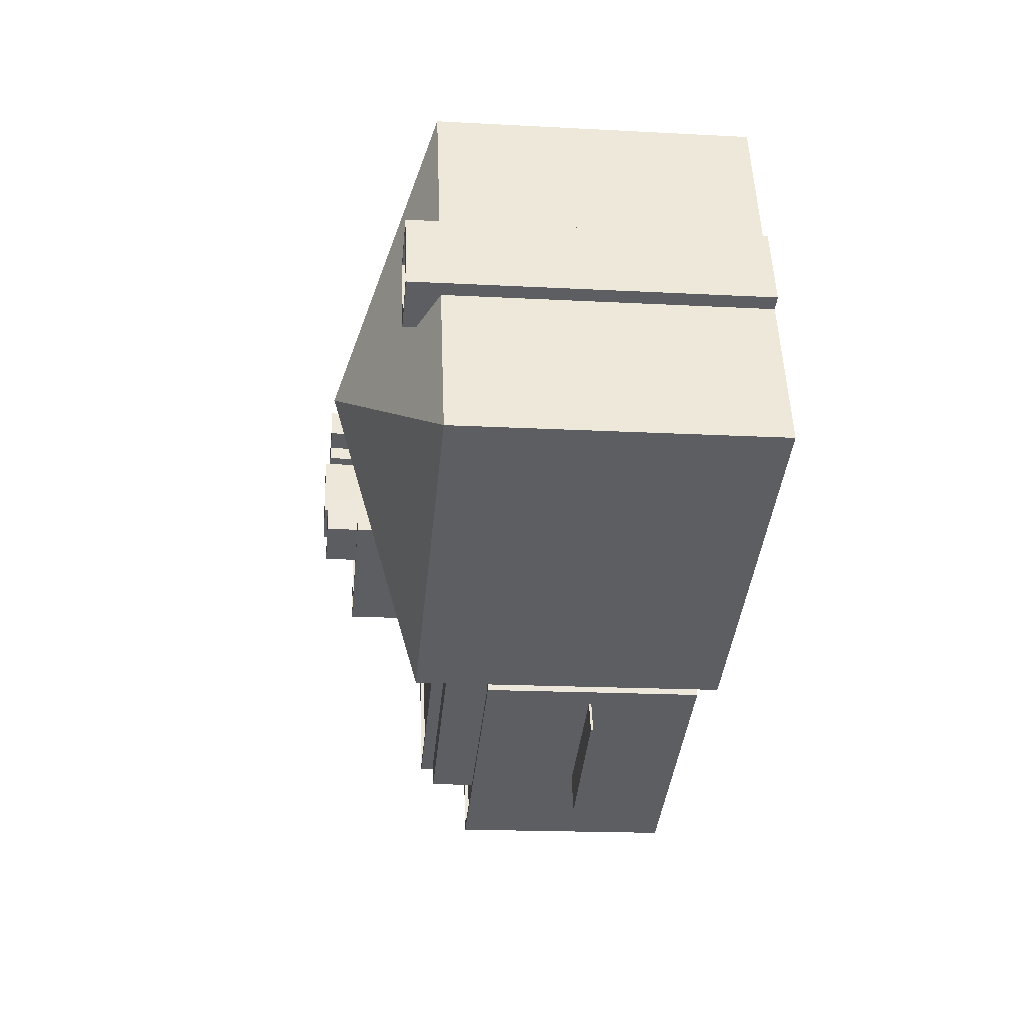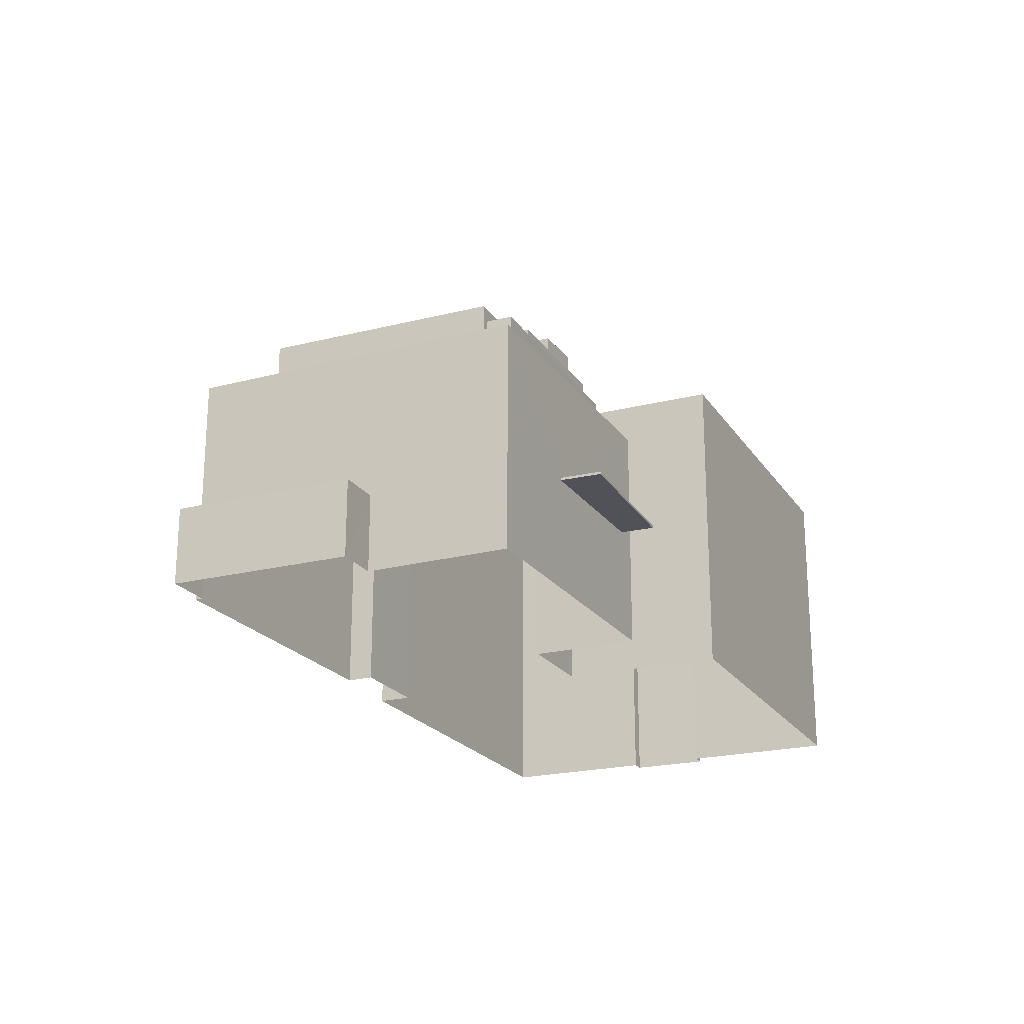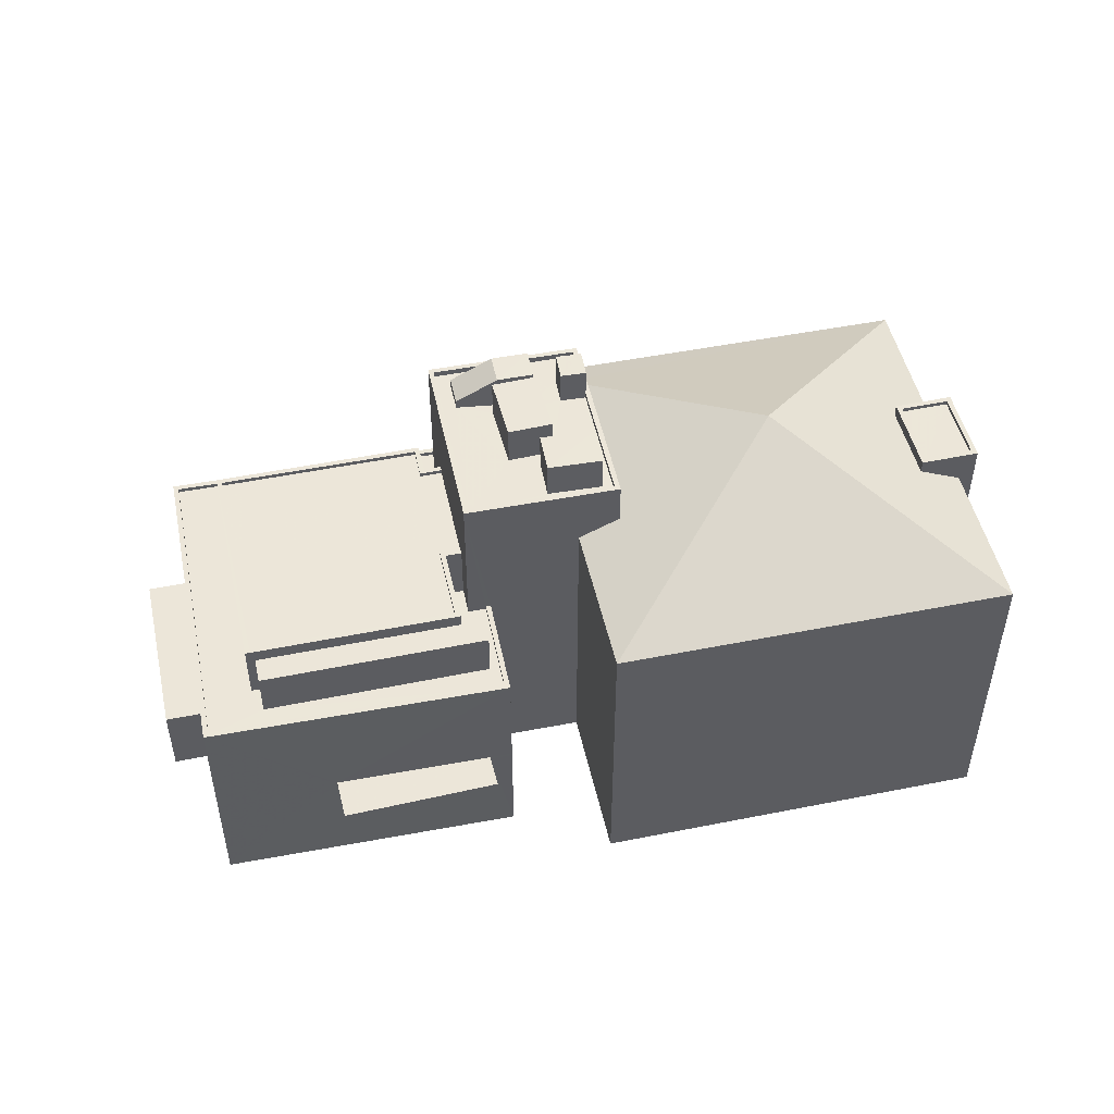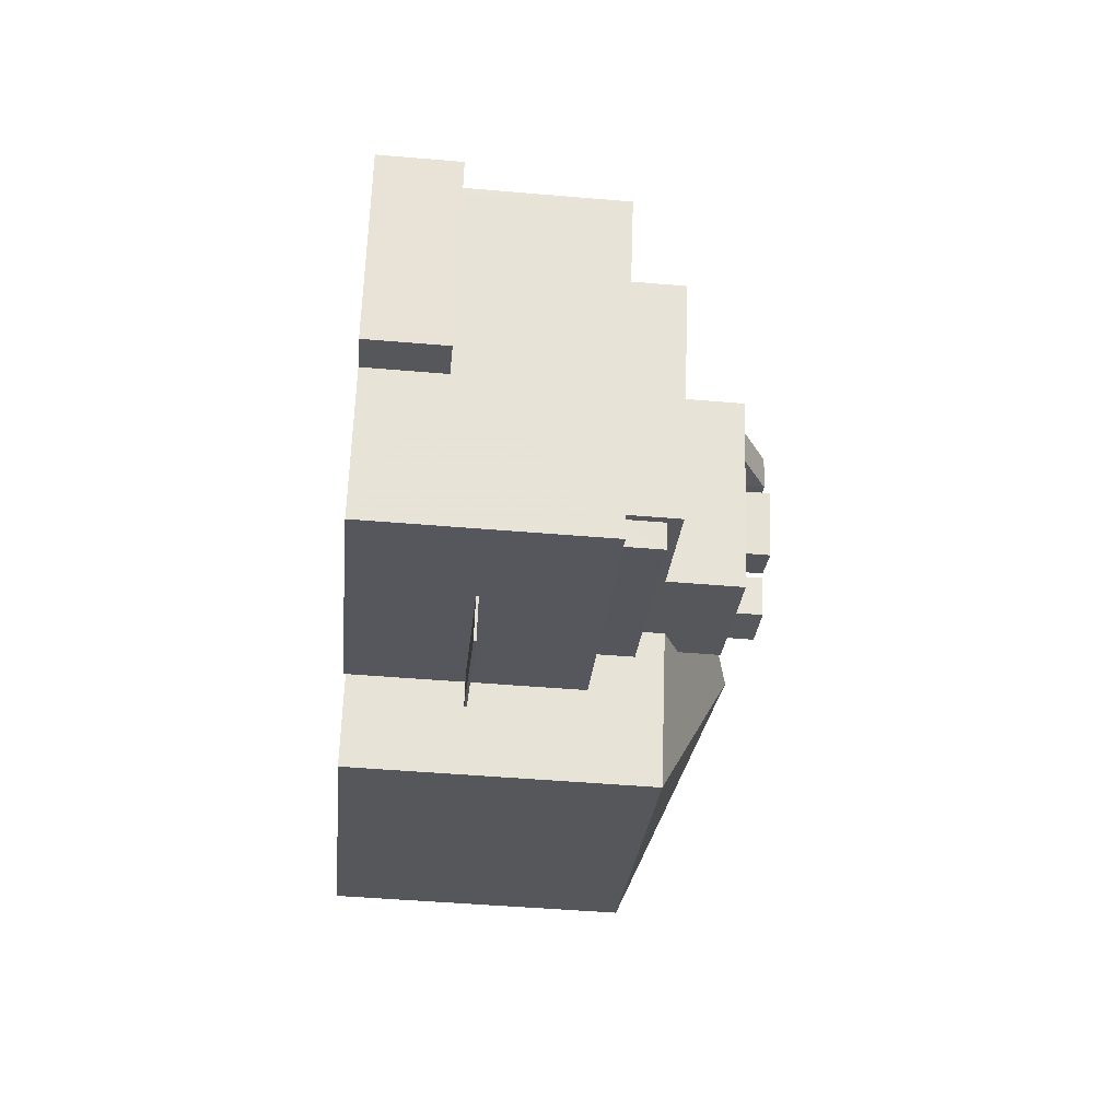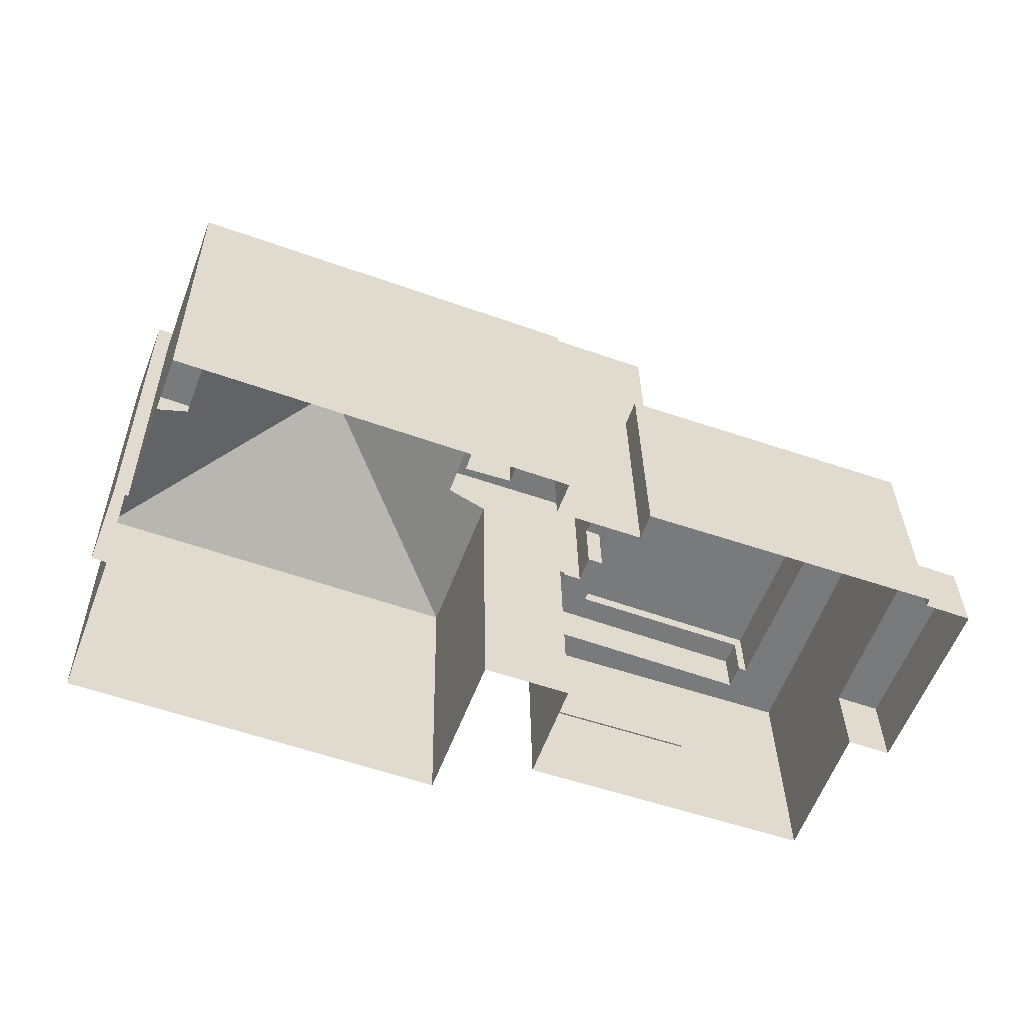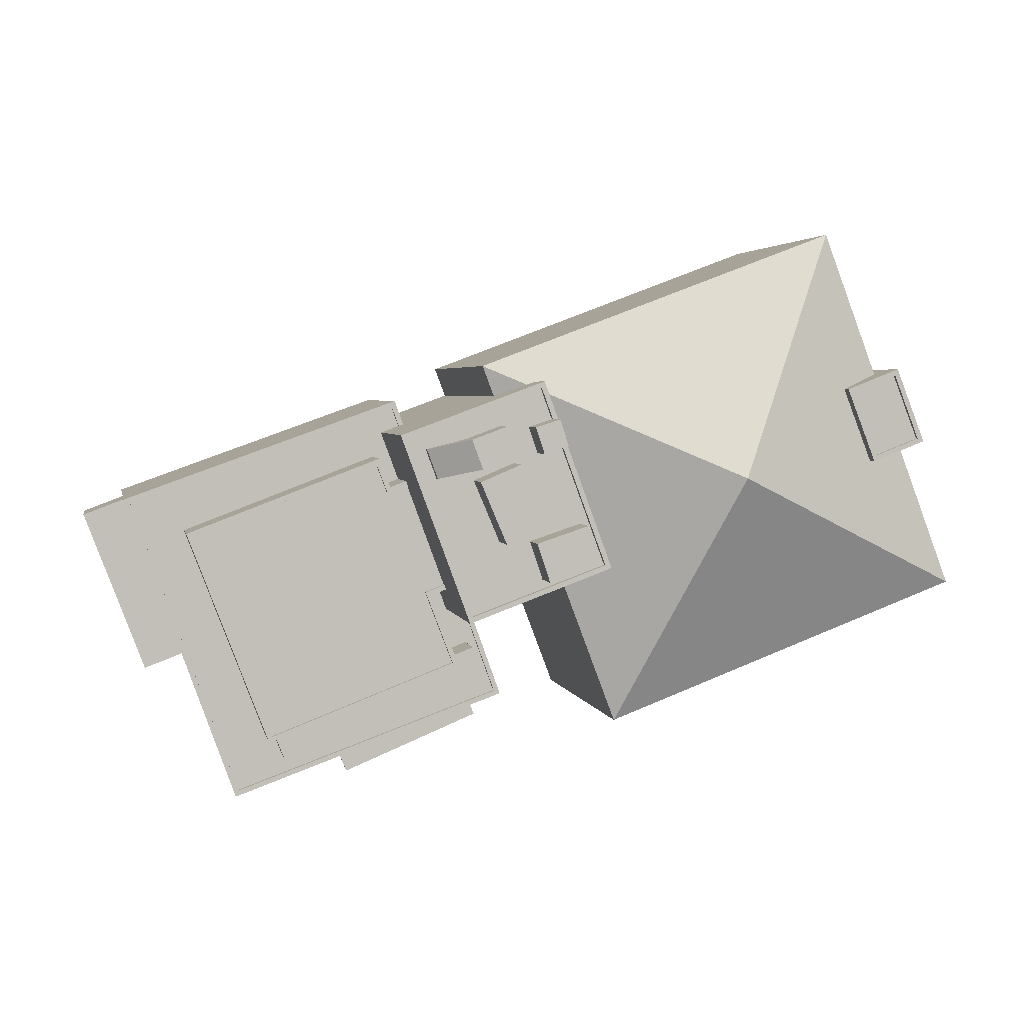
<metadata>
{"format":"obj","ext":"obj","renderer":"f3d","projection":"perspective","resolution":1024,"background":"white","views":[{"elev":-18.2,"azim":84.1,"up":"+Y"},{"elev":-21.5,"azim":-45.0,"up":"+Z"},{"elev":49.4,"azim":8.2,"up":"+Z"},{"elev":-47.1,"azim":-95.5,"up":"+Y"},{"elev":32.1,"azim":179.1,"up":"+Y"},{"elev":3.3,"azim":-11.2,"up":"+Y"}]}
</metadata>
<code>
v -9478 -3.679e+04 16.89
v -9475 -3.68e+04 16.88
v -9497 -3.681e+04 16.9
v -9480 -3.678e+04 16.89
v -9478 -3.679e+04 16.89
v -9479 -3.678e+04 16.89
v -9521 -3.681e+04 16.91
v -9506 -3.68e+04 16.91
v -9504 -3.68e+04 16.9
v -9501 -3.68e+04 16.9
v -9523 -3.68e+04 16.92
v -9530 -3.679e+04 16.93
v -9526 -3.68e+04 16.92
v -9484 -3.678e+04 16.9
v -9505 -3.679e+04 16.91
v -9506 -3.678e+04 16.91
v -9527 -3.679e+04 16.92
v -9527 -3.679e+04 16.92
v -9510 -3.679e+04 16.91
v -9510 -3.679e+04 16.91
v -9513 -3.681e+04 23.61
v -9505 -3.681e+04 23.6
v -9504 -3.681e+04 23.6
v -9514 -3.681e+04 23.61
v -9508 -3.68e+04 33.44
v -9510 -3.679e+04 33.44
v -9511 -3.679e+04 33.44
v -9509 -3.68e+04 33.44
v -9518 -3.681e+04 33.44
v -9507 -3.68e+04 33.43
v -9523 -3.679e+04 33.45
v -9512 -3.679e+04 33.44
v -9508 -3.68e+04 33.69
v -9508 -3.68e+04 33.69
v -9508 -3.68e+04 33.69
v -9510 -3.679e+04 33.69
v -9510 -3.679e+04 33.69
v -9511 -3.679e+04 33.69
v -9507 -3.68e+04 33.68
v -9507 -3.68e+04 33.68
v -9519 -3.681e+04 33.69
v -9518 -3.681e+04 33.69
v -9512 -3.679e+04 33.69
v -9512 -3.679e+04 33.69
v -9523 -3.679e+04 33.7
v -9524 -3.679e+04 33.7
v -9511 -3.679e+04 33.69
v -9509 -3.68e+04 33.69
v -9506 -3.68e+04 32.9
v -9507 -3.68e+04 32.9
v -9507 -3.68e+04 32.9
v -9505 -3.68e+04 32.9
v -9518 -3.681e+04 32.91
v -9518 -3.681e+04 32.91
v -9499 -3.68e+04 39.04
v -9507 -3.68e+04 39.05
v -9498 -3.68e+04 39.04
v -9502 -3.678e+04 39.05
v -9511 -3.679e+04 39.06
v -9511 -3.679e+04 39.06
v -9503 -3.679e+04 39.05
v -9507 -3.68e+04 39.05
v -9508 -3.679e+04 38.7
v -9508 -3.679e+04 38.7
v -9507 -3.679e+04 38.7
v -9505 -3.679e+04 38.7
v -9503 -3.679e+04 38.7
v -9500 -3.679e+04 38.7
v -9499 -3.68e+04 38.7
v -9499 -3.68e+04 38.69
v -9501 -3.679e+04 38.7
v -9507 -3.679e+04 38.7
v -9507 -3.679e+04 38.7
v -9507 -3.679e+04 38.7
v -9503 -3.679e+04 38.7
v -9505 -3.679e+04 38.7
v -9504 -3.68e+04 38.7
v -9503 -3.679e+04 38.7
v -9502 -3.679e+04 38.7
v -9504 -3.679e+04 38.7
v -9503 -3.68e+04 38.7
v -9503 -3.679e+04 38.7
v -9503 -3.679e+04 38.7
v -9504 -3.679e+04 38.7
v -9511 -3.679e+04 38.71
v -9510 -3.679e+04 38.7
v -9507 -3.68e+04 38.7
v -9509 -3.679e+04 38.7
v -9499 -3.68e+04 38.69
v -9501 -3.679e+04 39.05
v -9501 -3.679e+04 39.05
v -9502 -3.679e+04 39.05
v -9502 -3.679e+04 39.05
v -9503 -3.68e+04 40.89
v -9500 -3.679e+04 40.89
v -9503 -3.679e+04 40.89
v -9499 -3.68e+04 40.89
v -9503 -3.679e+04 40.78
v -9501 -3.679e+04 40.78
v -9502 -3.679e+04 40.78
v -9503 -3.679e+04 40.78
v -9507 -3.679e+04 40.79
v -9510 -3.679e+04 39.23
v -9509 -3.679e+04 39.22
v -9507 -3.679e+04 40.78
v -9505 -3.679e+04 40.79
v -9507 -3.679e+04 40.79
v -9504 -3.679e+04 40.79
v -9505 -3.679e+04 41.07
v -9504 -3.679e+04 41.07
v -9507 -3.679e+04 41.07
v -9503 -3.679e+04 41.07
v -9511 -3.679e+04 30.17
v -9510 -3.679e+04 30.16
v -9510 -3.679e+04 30.17
v -9504 -3.68e+04 30.16
v -9506 -3.68e+04 30.16
v -9506 -3.68e+04 30.16
v -9518 -3.681e+04 30.17
v -9520 -3.681e+04 30.17
v -9527 -3.679e+04 30.18
v -9524 -3.679e+04 30.17
v -9512 -3.679e+04 30.17
v -9510 -3.679e+04 30.16
v -9507 -3.68e+04 30.16
v -9508 -3.68e+04 30.16
v -9508 -3.68e+04 30.16
v -9511 -3.679e+04 30.16
v -9507 -3.68e+04 30.16
v -9519 -3.681e+04 30.17
v -9518 -3.681e+04 30.17
v -9505 -3.68e+04 30.16
v -9520 -3.681e+04 30.42
v -9504 -3.68e+04 30.41
v -9520 -3.681e+04 30.42
v -9527 -3.679e+04 30.43
v -9510 -3.679e+04 30.42
v -9510 -3.679e+04 30.42
v -9504 -3.68e+04 30.41
v -9506 -3.68e+04 30.41
v -9510 -3.679e+04 30.41
v -9510 -3.679e+04 30.41
v -9506 -3.68e+04 30.41
v -9527 -3.679e+04 30.43
v -9505 -3.681e+04 23.75
v -9514 -3.681e+04 23.76
v -9513 -3.681e+04 23.76
v -9504 -3.681e+04 23.75
v -9523 -3.68e+04 21.48
v -9530 -3.679e+04 21.48
v -9526 -3.68e+04 21.48
v -9527 -3.679e+04 21.48
v -9505 -3.679e+04 35.35
v -9503 -3.678e+04 36.27
v -9506 -3.678e+04 35.35
v -9502 -3.679e+04 36.52
v -9498 -3.68e+04 36.47
v -9490 -3.679e+04 40.79
v -9497 -3.681e+04 35.34
v -9501 -3.68e+04 35.35
v -9484 -3.678e+04 35.34
v -9502 -3.678e+04 36.27
v -9483 -3.679e+04 36.56
v -9480 -3.678e+04 35.33
v -9481 -3.679e+04 36.53
v -9475 -3.68e+04 35.33
v -9478 -3.679e+04 35.33
v -9481 -3.679e+04 37.04
v -9480 -3.678e+04 37.04
v -9482 -3.679e+04 37.04
v -9478 -3.679e+04 37.04
v -9481 -3.679e+04 37.29
v -9482 -3.679e+04 37.29
v -9483 -3.679e+04 37.29
v -9481 -3.679e+04 37.29
v -9478 -3.679e+04 37.29
v -9478 -3.679e+04 37.29
v -9479 -3.678e+04 37.29
v -9480 -3.678e+04 37.29
v -9504 -3.68e+04 23.75
v -9504 -3.68e+04 23.6
f 1 2 3
f 4 5 1
f 6 5 4
f 7 8 9
f 1 3 10
f 11 8 7
f 12 11 13
f 14 4 15
f 16 14 15
f 15 10 8
f 12 17 11
f 17 18 19
f 20 15 8
f 20 17 19
f 4 1 10
f 11 20 8
f 10 15 4
f 11 17 20
f 21 22 23
f 21 24 22
f 25 26 27
f 27 28 25
f 28 29 30
f 31 29 28
f 32 31 27
f 27 31 28
f 33 34 35
f 36 37 38
f 39 40 35
f 41 40 42
f 43 38 44
f 45 44 46
f 47 36 38
f 41 42 46
f 35 34 48
f 43 47 38
f 45 43 44
f 42 45 46
f 39 35 48
f 42 40 39
f 49 50 51
f 49 51 52
f 51 53 52
f 51 54 53
f 55 56 57
f 58 59 60
f 61 58 60
f 60 59 56
f 62 56 55
f 60 56 62
f 63 64 65
f 63 66 67
f 68 69 70
f 68 70 71
f 72 73 74
f 75 76 77
f 78 79 67
f 80 73 72
f 63 65 66
f 81 75 77
f 68 71 82
f 83 76 75
f 82 80 83
f 84 73 80
f 78 66 84
f 84 82 78
f 83 75 68
f 67 66 78
f 68 82 83
f 84 80 82
f 85 86 63
f 85 87 88
f 63 86 64
f 69 89 70
f 81 87 89
f 74 88 72
f 86 85 88
f 72 88 76
f 69 81 89
f 76 87 77
f 77 87 81
f 88 87 76
f 90 55 91
f 55 57 91
f 92 93 61
f 61 93 58
f 91 57 58
f 93 91 58
f 94 95 96
f 94 97 95
f 98 99 100
f 101 98 100
f 102 103 104
f 105 102 104
f 106 107 108
f 106 102 107
f 109 110 111
f 109 112 110
f 113 114 115
f 116 117 118
f 119 120 116
f 121 113 115
f 122 121 120
f 123 124 113
f 117 125 118
f 126 125 127
f 123 128 124
f 122 123 113
f 125 126 129
f 130 122 120
f 131 130 119
f 119 116 132
f 116 118 132
f 125 129 118
f 130 120 119
f 122 113 121
f 133 134 135
f 133 135 136
f 136 137 138
f 139 134 140
f 137 141 138
f 137 142 141
f 139 140 143
f 144 137 136
f 135 144 136
f 135 134 139
f 145 146 147
f 148 145 147
f 149 150 151
f 149 152 150
f 153 154 155
f 156 157 158
f 158 157 159
f 157 160 159
f 158 161 162
f 161 155 162
f 162 156 158
f 155 154 162
f 161 163 164
f 165 166 167
f 158 163 161
f 165 163 158
f 165 158 166
f 158 159 166
f 168 169 170
f 168 171 169
f 172 173 174
f 175 172 174
f 175 176 177
f 175 177 172
f 178 174 173
f 178 177 176
f 179 178 173
f 177 178 179
f 47 32 27
f 47 43 32
f 36 47 27
f 26 36 27
f 34 28 48
f 34 25 28
f 39 28 30
f 39 48 28
f 39 30 29
f 42 39 29
f 42 29 31
f 45 42 31
f 43 31 32
f 43 45 31
f 37 128 38
f 37 124 128
f 33 35 126
f 127 33 126
f 40 50 35
f 35 50 126
f 40 51 50
f 126 50 129
f 51 40 54
f 131 54 130
f 130 54 41
f 54 40 41
f 122 130 41
f 46 122 41
f 44 122 46
f 44 123 122
f 38 123 44
f 38 128 123
f 53 54 131
f 119 53 131
f 129 50 49
f 118 129 49
f 118 52 132
f 118 49 52
f 119 52 53
f 119 132 52
f 127 125 33
f 113 124 37
f 125 56 33
f 26 25 34
f 113 37 59
f 59 36 56
f 56 34 33
f 26 34 36
f 36 59 37
f 36 34 56
f 141 15 20
f 113 59 142
f 114 113 142
f 141 153 15
f 154 58 162
f 58 153 59
f 58 154 153
f 59 141 142
f 153 141 59
f 157 57 160
f 10 160 140
f 8 10 140
f 160 57 56
f 117 143 125
f 125 143 56
f 143 140 56
f 140 160 56
f 156 57 157
f 162 58 156
f 156 58 57
f 87 55 89
f 87 62 55
f 62 87 85
f 60 62 85
f 85 63 60
f 63 67 61
f 60 63 61
f 92 61 67
f 79 92 67
f 55 90 70
f 55 70 89
f 90 71 70
f 94 96 75
f 81 94 75
f 75 96 95
f 68 75 95
f 68 95 97
f 69 68 97
f 81 97 94
f 81 69 97
f 79 78 92
f 93 92 100
f 100 92 101
f 92 78 101
f 99 93 100
f 99 91 93
f 82 90 98
f 98 90 99
f 82 71 90
f 99 90 91
f 98 101 78
f 82 98 78
f 104 103 86
f 88 104 86
f 65 64 102
f 64 86 103
f 102 64 103
f 88 74 104
f 74 73 105
f 74 105 104
f 73 84 105
f 105 108 107
f 105 84 108
f 66 108 84
f 66 106 108
f 102 105 107
f 65 106 66
f 65 102 106
f 110 72 111
f 110 80 72
f 112 80 110
f 112 83 80
f 76 83 112
f 109 76 112
f 72 76 109
f 111 72 109
f 180 181 140
f 9 8 181
f 180 140 134
f 181 8 140
f 22 9 181
f 7 9 24
f 134 133 146
f 145 180 134
f 133 7 24
f 9 22 24
f 145 134 146
f 146 133 24
f 11 7 149
f 7 133 149
f 17 152 18
f 149 133 136
f 152 149 136
f 18 152 136
f 138 18 136
f 138 19 18
f 141 19 138
f 141 20 19
f 180 22 181
f 180 145 22
f 142 137 115
f 114 142 115
f 117 116 139
f 143 117 139
f 120 135 139
f 116 120 139
f 135 120 121
f 144 135 121
f 121 137 144
f 121 115 137
f 22 145 148
f 23 22 148
f 148 147 21
f 23 148 21
f 24 21 147
f 146 24 147
f 149 151 13
f 11 149 13
f 151 12 13
f 151 150 12
f 152 12 150
f 152 17 12
f 161 14 16
f 155 161 16
f 1 166 2
f 1 167 166
f 164 14 161
f 164 4 14
f 166 3 2
f 166 159 3
f 10 3 159
f 160 10 159
f 153 155 16
f 15 153 16
f 168 177 171
f 168 172 177
f 172 168 170
f 173 172 170
f 179 173 170
f 169 179 170
f 177 169 171
f 177 179 169
f 164 163 178
f 4 164 6
f 163 174 178
f 6 164 178
f 176 5 6
f 178 176 6
f 175 165 176
f 176 167 5
f 5 167 1
f 165 167 176
f 163 175 174
f 163 165 175

</code>
